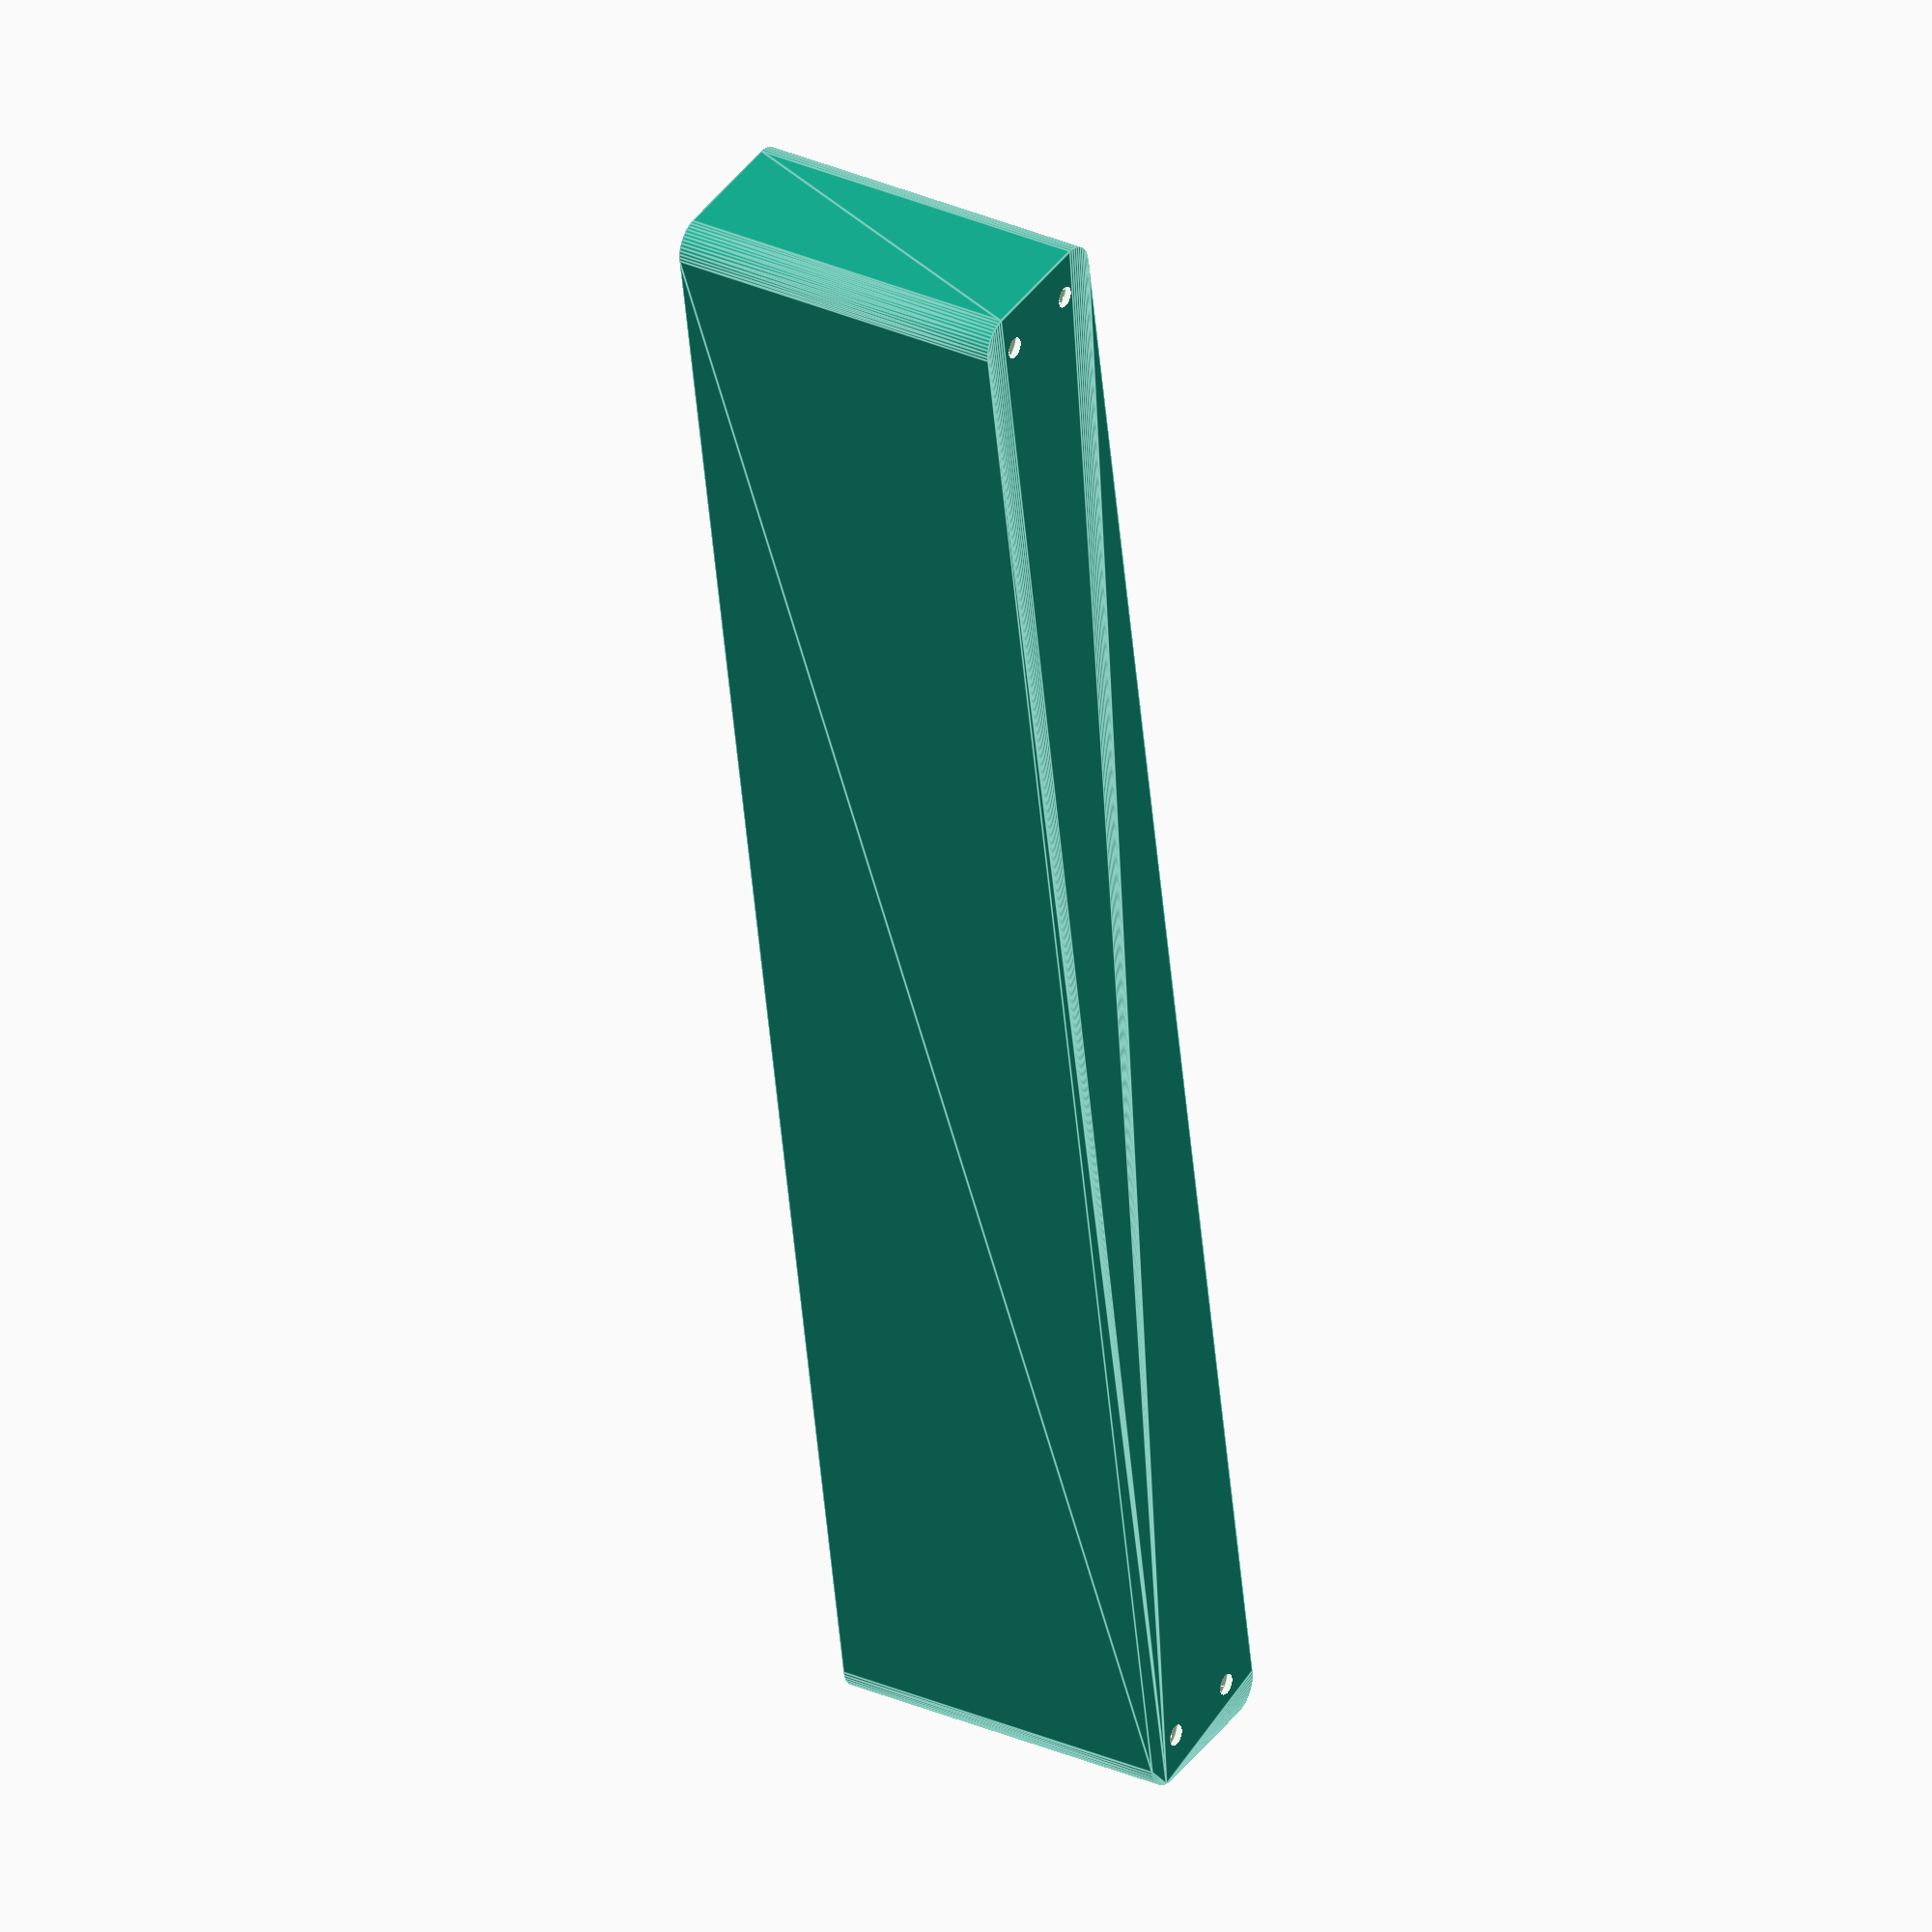
<openscad>
$fn = 50;


difference() {
	union() {
		hull() {
			translate(v = [-10.0000000000, 145.0000000000, 0]) {
				cylinder(h = 60, r = 5);
			}
			translate(v = [10.0000000000, 145.0000000000, 0]) {
				cylinder(h = 60, r = 5);
			}
			translate(v = [-10.0000000000, -145.0000000000, 0]) {
				cylinder(h = 60, r = 5);
			}
			translate(v = [10.0000000000, -145.0000000000, 0]) {
				cylinder(h = 60, r = 5);
			}
		}
	}
	union() {
		translate(v = [-7.5000000000, -142.5000000000, 2]) {
			rotate(a = [0, 0, 0]) {
				difference() {
					union() {
						translate(v = [0, 0, -6.0000000000]) {
							cylinder(h = 6, r = 1.5000000000);
						}
						translate(v = [0, 0, -1.9000000000]) {
							cylinder(h = 1.9000000000, r1 = 1.8000000000, r2 = 3.6000000000);
						}
						cylinder(h = 50, r = 3.6000000000);
						translate(v = [0, 0, -6.0000000000]) {
							cylinder(h = 6, r = 1.8000000000);
						}
						translate(v = [0, 0, -6.0000000000]) {
							cylinder(h = 6, r = 1.5000000000);
						}
					}
					union();
				}
			}
		}
		translate(v = [7.5000000000, -142.5000000000, 2]) {
			rotate(a = [0, 0, 0]) {
				difference() {
					union() {
						translate(v = [0, 0, -6.0000000000]) {
							cylinder(h = 6, r = 1.5000000000);
						}
						translate(v = [0, 0, -1.9000000000]) {
							cylinder(h = 1.9000000000, r1 = 1.8000000000, r2 = 3.6000000000);
						}
						cylinder(h = 50, r = 3.6000000000);
						translate(v = [0, 0, -6.0000000000]) {
							cylinder(h = 6, r = 1.8000000000);
						}
						translate(v = [0, 0, -6.0000000000]) {
							cylinder(h = 6, r = 1.5000000000);
						}
					}
					union();
				}
			}
		}
		translate(v = [-7.5000000000, 142.5000000000, 2]) {
			rotate(a = [0, 0, 0]) {
				difference() {
					union() {
						translate(v = [0, 0, -6.0000000000]) {
							cylinder(h = 6, r = 1.5000000000);
						}
						translate(v = [0, 0, -1.9000000000]) {
							cylinder(h = 1.9000000000, r1 = 1.8000000000, r2 = 3.6000000000);
						}
						cylinder(h = 50, r = 3.6000000000);
						translate(v = [0, 0, -6.0000000000]) {
							cylinder(h = 6, r = 1.8000000000);
						}
						translate(v = [0, 0, -6.0000000000]) {
							cylinder(h = 6, r = 1.5000000000);
						}
					}
					union();
				}
			}
		}
		translate(v = [7.5000000000, 142.5000000000, 2]) {
			rotate(a = [0, 0, 0]) {
				difference() {
					union() {
						translate(v = [0, 0, -6.0000000000]) {
							cylinder(h = 6, r = 1.5000000000);
						}
						translate(v = [0, 0, -1.9000000000]) {
							cylinder(h = 1.9000000000, r1 = 1.8000000000, r2 = 3.6000000000);
						}
						cylinder(h = 50, r = 3.6000000000);
						translate(v = [0, 0, -6.0000000000]) {
							cylinder(h = 6, r = 1.8000000000);
						}
						translate(v = [0, 0, -6.0000000000]) {
							cylinder(h = 6, r = 1.5000000000);
						}
					}
					union();
				}
			}
		}
		translate(v = [0, 0, 3]) {
			hull() {
				union() {
					translate(v = [-9.5000000000, 144.5000000000, 4]) {
						cylinder(h = 72, r = 4);
					}
					translate(v = [-9.5000000000, 144.5000000000, 4]) {
						sphere(r = 4);
					}
					translate(v = [-9.5000000000, 144.5000000000, 76]) {
						sphere(r = 4);
					}
				}
				union() {
					translate(v = [9.5000000000, 144.5000000000, 4]) {
						cylinder(h = 72, r = 4);
					}
					translate(v = [9.5000000000, 144.5000000000, 4]) {
						sphere(r = 4);
					}
					translate(v = [9.5000000000, 144.5000000000, 76]) {
						sphere(r = 4);
					}
				}
				union() {
					translate(v = [-9.5000000000, -144.5000000000, 4]) {
						cylinder(h = 72, r = 4);
					}
					translate(v = [-9.5000000000, -144.5000000000, 4]) {
						sphere(r = 4);
					}
					translate(v = [-9.5000000000, -144.5000000000, 76]) {
						sphere(r = 4);
					}
				}
				union() {
					translate(v = [9.5000000000, -144.5000000000, 4]) {
						cylinder(h = 72, r = 4);
					}
					translate(v = [9.5000000000, -144.5000000000, 4]) {
						sphere(r = 4);
					}
					translate(v = [9.5000000000, -144.5000000000, 76]) {
						sphere(r = 4);
					}
				}
			}
		}
	}
}
</openscad>
<views>
elev=330.5 azim=9.6 roll=123.4 proj=o view=edges
</views>
